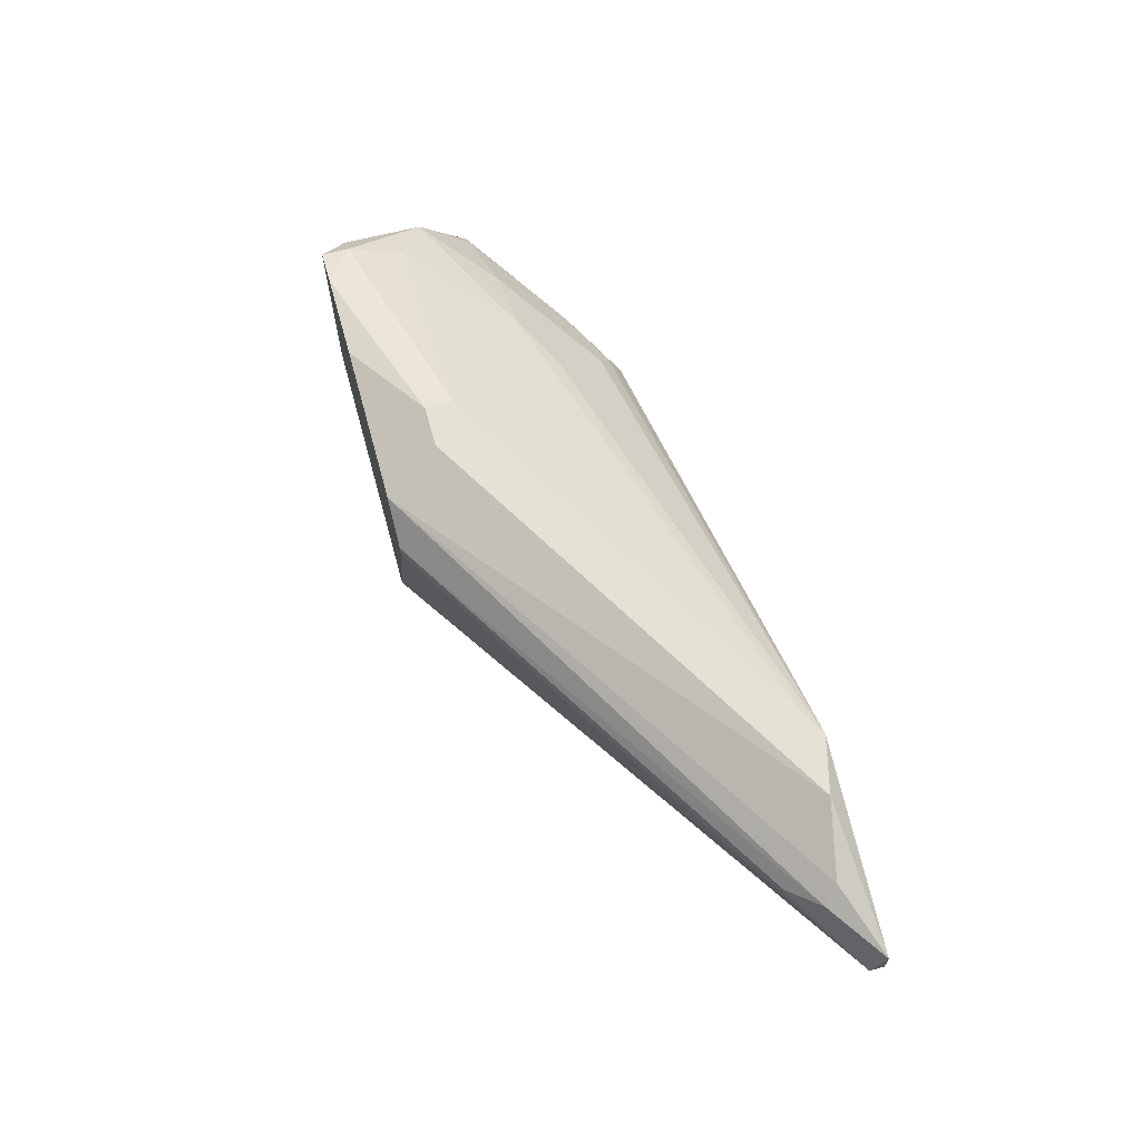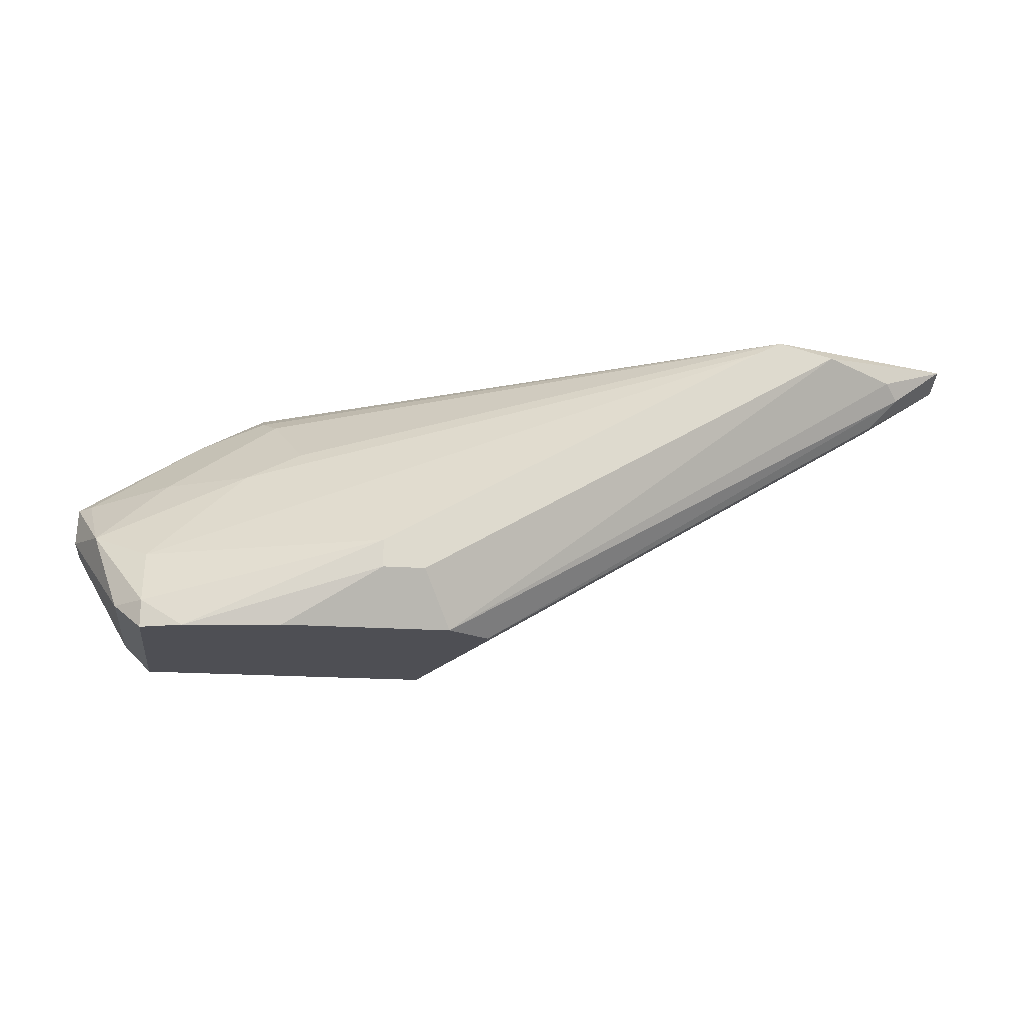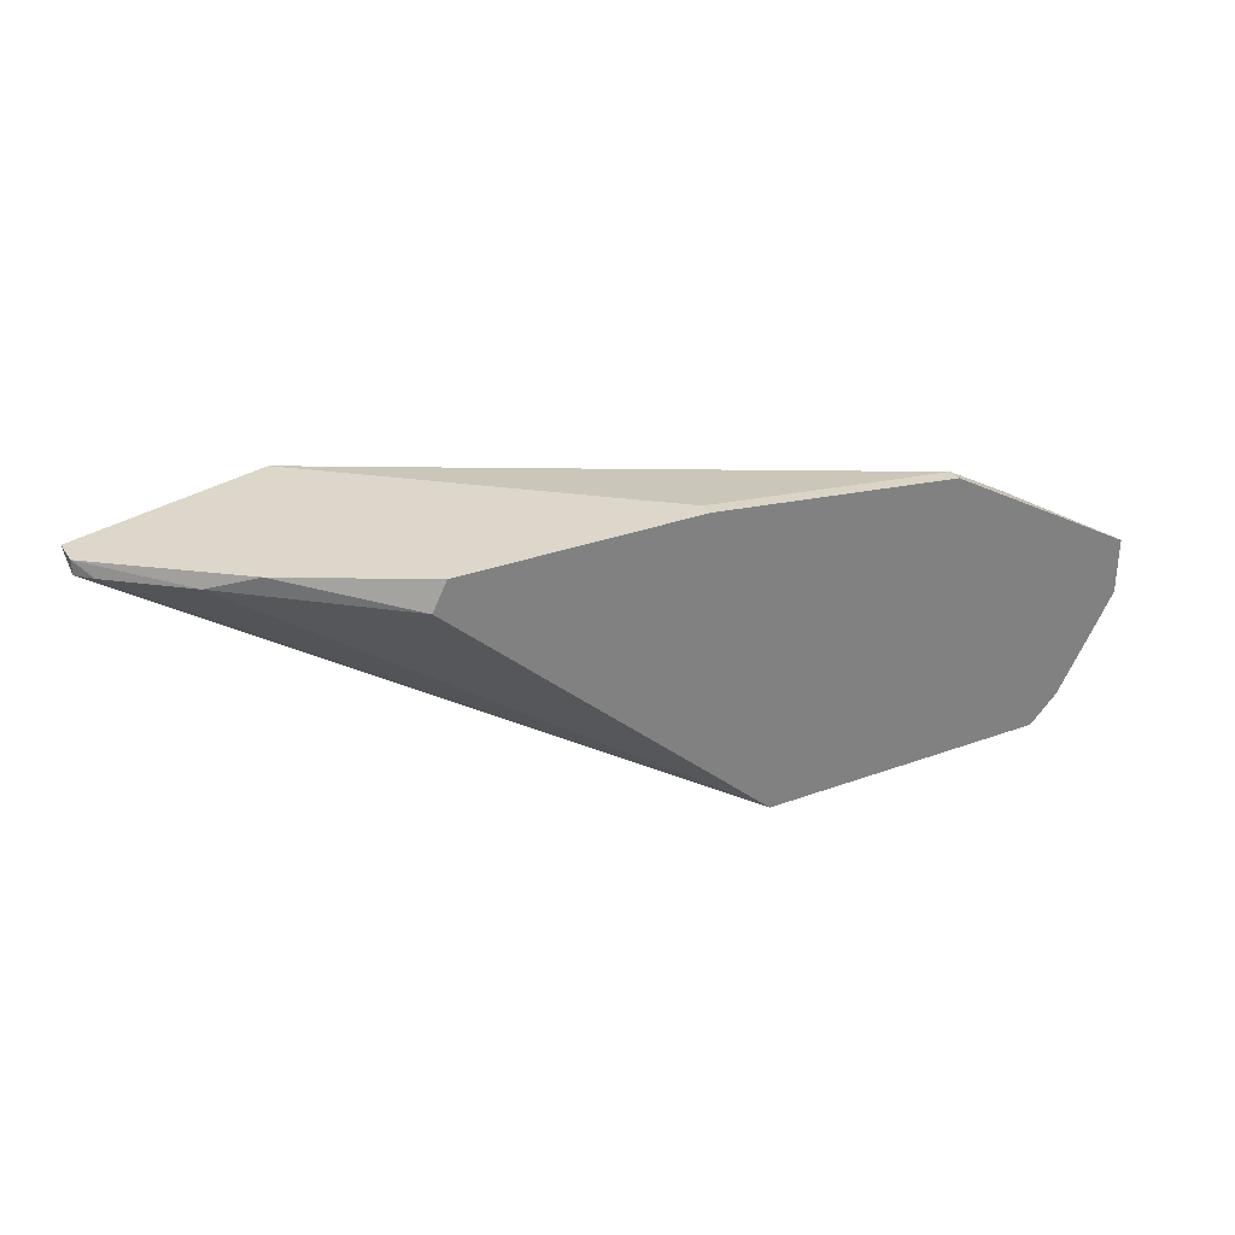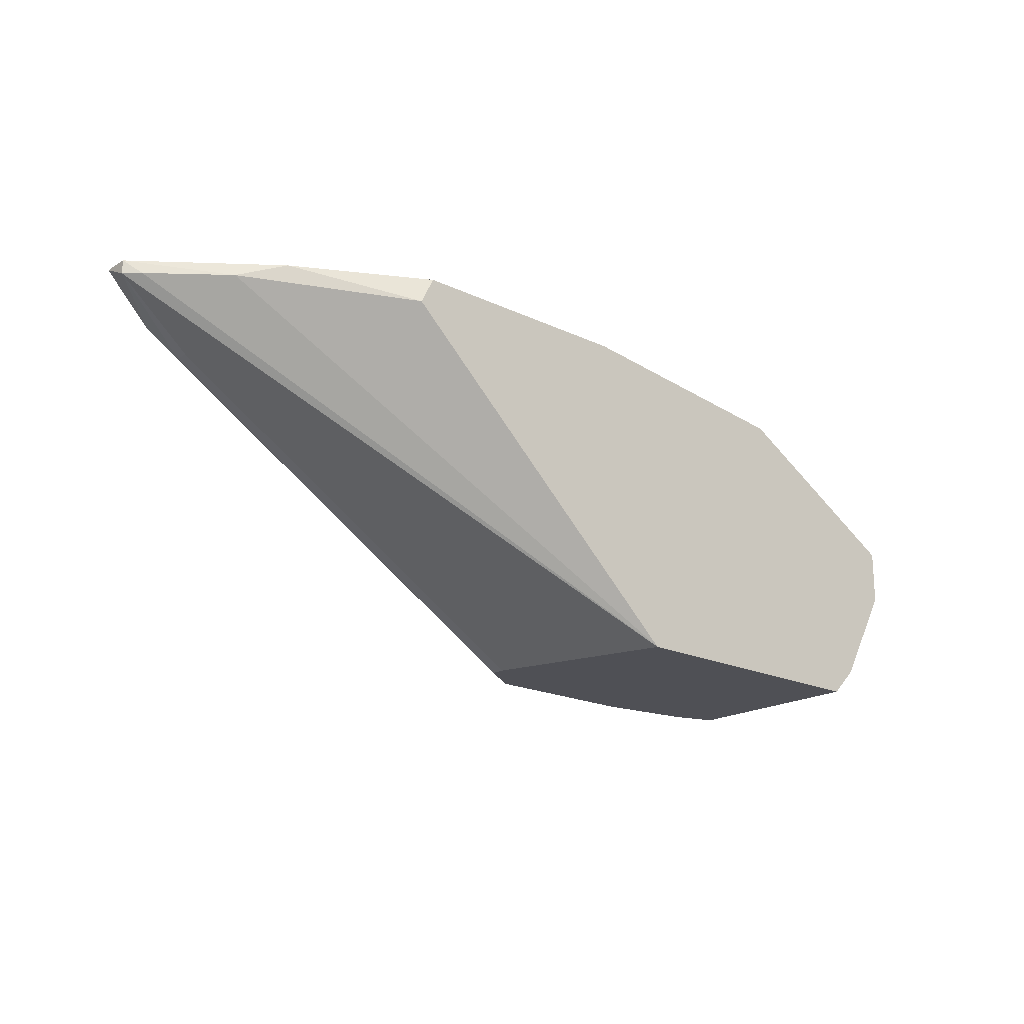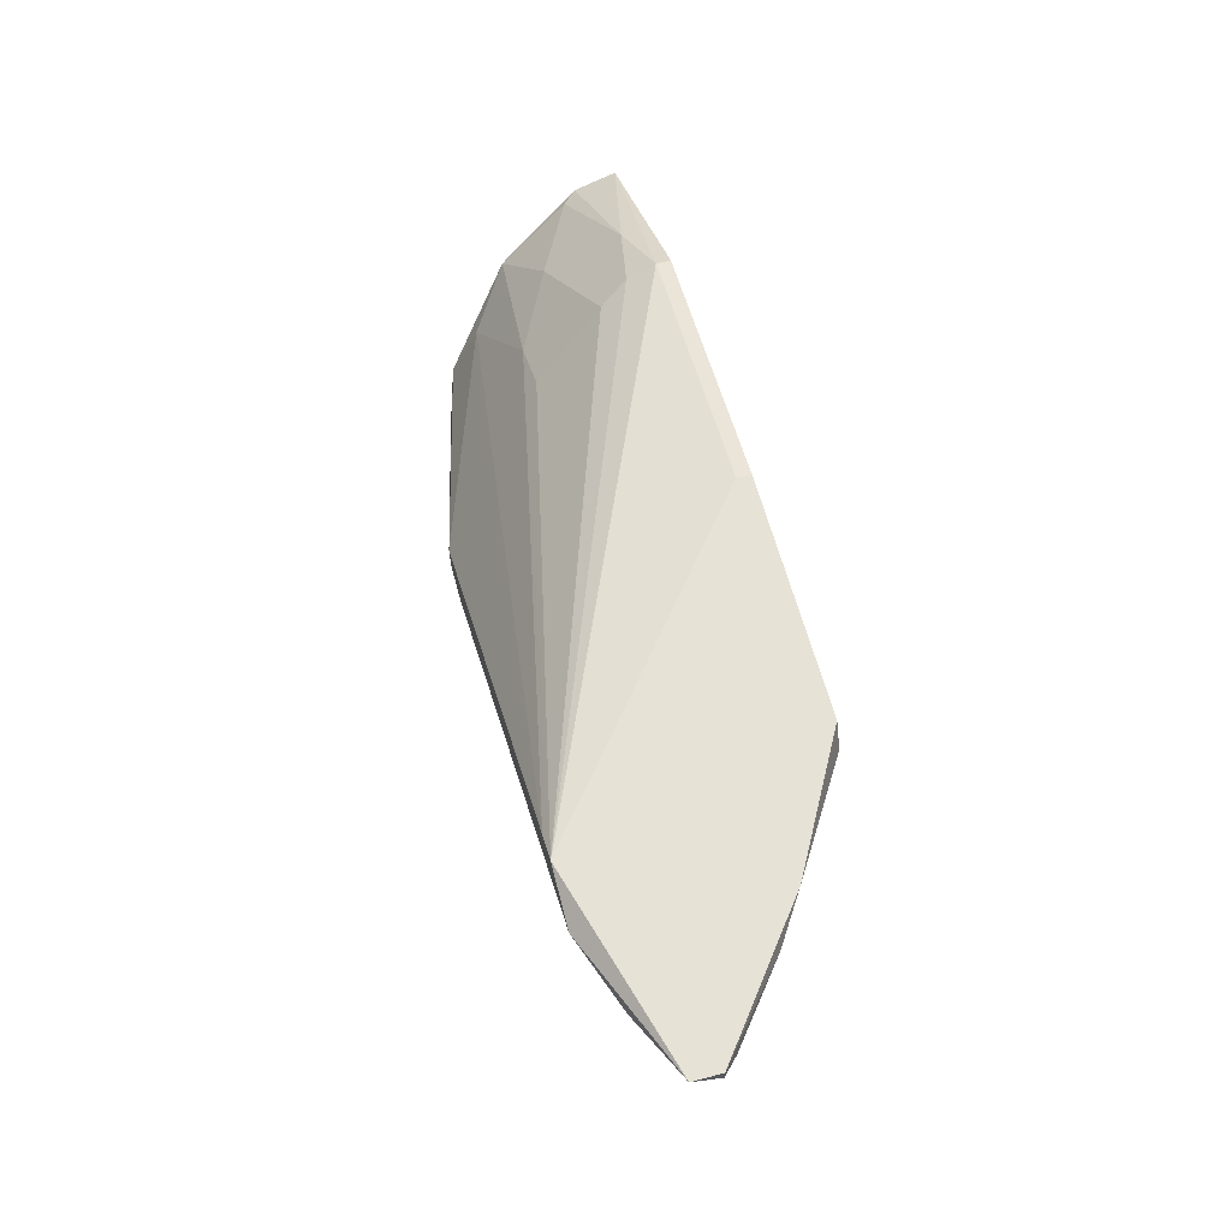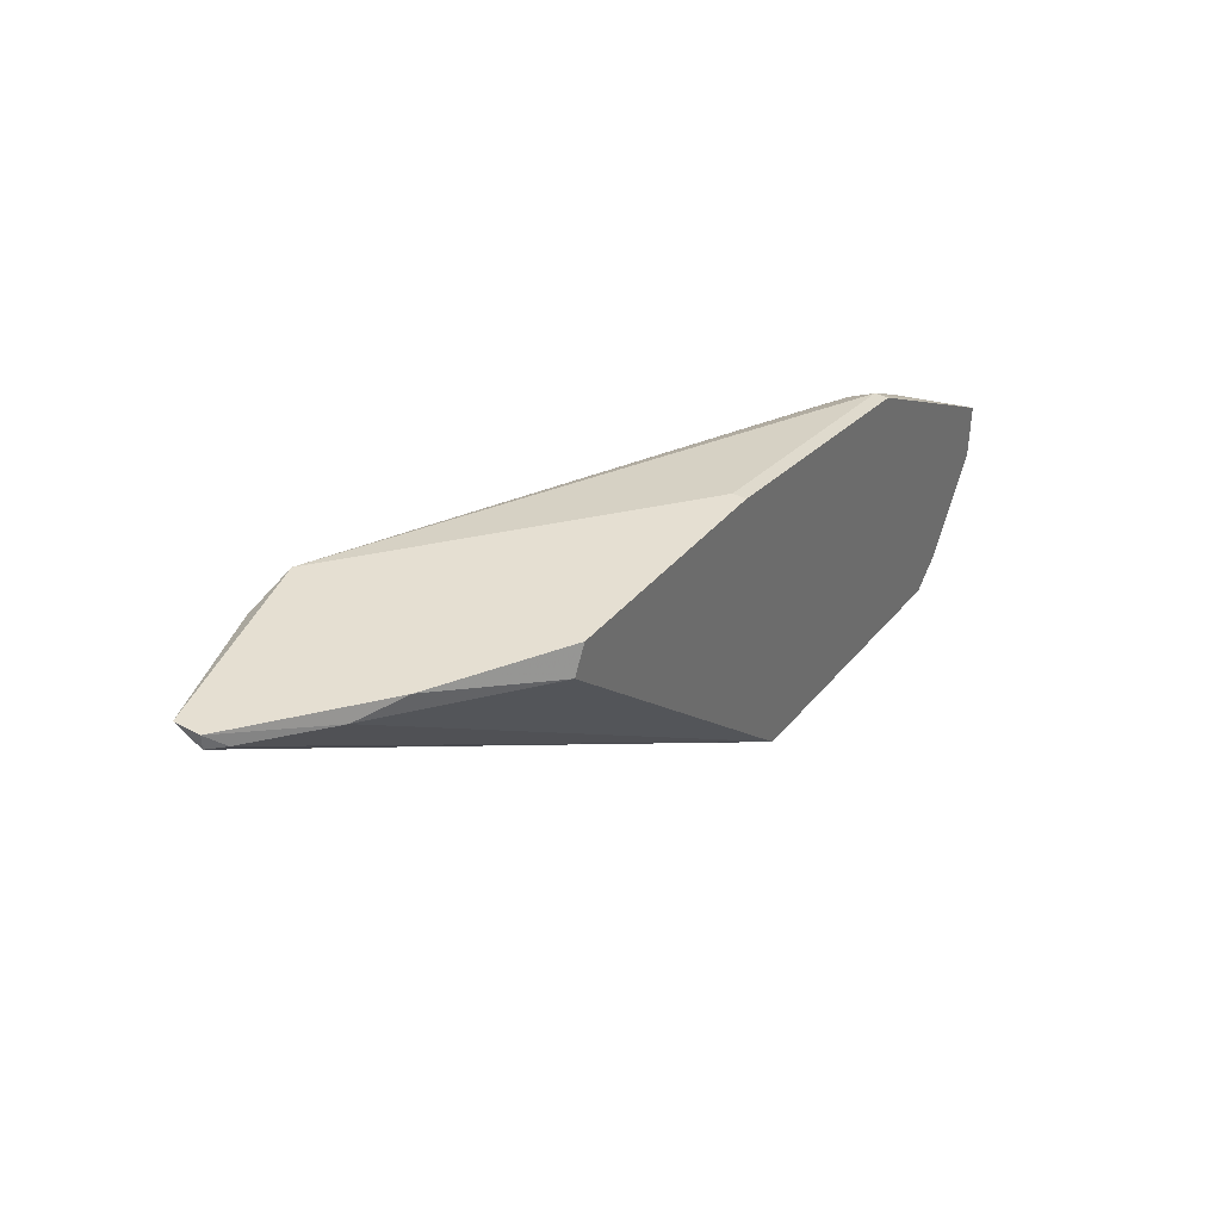
<metadata>
{"format":"obj","ext":"obj","renderer":"f3d","projection":"perspective","resolution":1024,"background":"white","views":[{"elev":64.9,"azim":-105.4,"up":"+Y"},{"elev":-18.3,"azim":172.1,"up":"+Z"},{"elev":30.7,"azim":-27.8,"up":"+Z"},{"elev":-19.4,"azim":-41.6,"up":"+Z"},{"elev":63.0,"azim":-105.1,"up":"+Z"},{"elev":37.4,"azim":-55.3,"up":"+Z"}]}
</metadata>
<code>
v -0.02406 0.01784 0.01336
v -0.02406 0.01713 0.01336
v -0.02406 0.01284 0.01622
v -0.003338 0.007832 0.01693
v -0.003338 0.008549 0.01693
v -0.02192 0.01141 0.01693
v 0.01454 0.01284 0.009784
v -0.002621 0.01784 0.000493
v -0.002621 0.01713 0.000493
v 0.01668 0.01641 0.001923
v 0.01668 0.007832 0.001923
v 0.01525 0.01641 0.004784
v 0.01525 0.01784 0.001923
v 0.01525 0.01784 0.000493
v 0.01525 0.007832 0.000493
v 0.008103 0.01927 0.000493
v -0.02836 0.01641 0.01693
v -0.02836 0.01641 0.01622
v -0.02836 0.01784 0.01693
v -0.000478 0.01927 0.000493
v -0.02764 0.0157 0.01622
v 0.01025 0.01498 0.009784
v 0.000239 0.007832 0.000493
v 0.008815 0.01141 0.01407
v 0.01954 0.01069 0.006927
v 0.01954 0.007832 0.006927
v 0.01954 0.007832 0.009784
v 0.01954 0.009978 0.00907
v -0.01692 0.0207 0.01622
v -0.0255 0.01855 0.01479
v 0.01311 0.01855 0.000493
v 0.01311 0.009264 0.01336
v -0.0212 0.0207 0.01622
v 0.007385 0.01498 0.01121
v 0.01811 0.01427 0.006213
v -0.01835 0.0207 0.01693
v 0.009533 0.007832 0.0155
v 0.009533 0.008549 0.0155
v 0.009533 0.009978 0.01479
v -0.0162 0.007832 0.0155
v 0.000952 0.0207 0.003353
v 0.01883 0.01069 0.00907
v -0.02478 0.01927 0.0155
v 0.0031 0.0207 0.004784
v 0.0031 0.0207 0.003353
v -0.01548 0.007832 0.01693
f 23 3 21
f 9 8 23
f 17 46 36
f 23 8 14
f 46 23 37
f 23 14 15
f 37 23 15
f 37 15 26
f 36 44 41
f 23 46 40
f 36 46 5
f 14 8 20
f 41 20 33
f 36 41 33
f 20 43 33
f 37 26 27
f 8 9 1
f 23 40 3
f 36 5 38
f 5 37 38
f 37 27 38
f 22 35 12
f 15 14 10
f 14 20 16
f 20 41 16
f 9 23 2
f 23 18 2
f 1 9 2
f 18 1 2
f 44 12 13
f 12 35 13
f 10 14 13
f 35 10 13
f 17 36 19
f 18 17 19
f 36 33 19
f 33 43 19
f 27 26 25
f 26 10 25
f 10 35 25
f 26 15 11
f 15 10 11
f 10 26 11
f 20 8 30
f 43 20 30
f 8 1 30
f 1 18 30
f 18 19 30
f 19 43 30
f 38 27 32
f 22 24 7
f 35 22 7
f 42 35 7
f 22 36 34
f 36 24 34
f 24 22 34
f 44 36 29
f 36 22 29
f 12 44 29
f 22 12 29
f 46 37 4
f 5 46 4
f 37 5 4
f 14 16 31
f 13 14 31
f 44 13 31
f 46 17 6
f 40 46 6
f 17 3 6
f 3 40 6
f 24 36 39
f 36 38 39
f 32 42 39
f 38 32 39
f 7 24 39
f 42 7 39
f 41 44 45
f 16 41 45
f 31 16 45
f 44 31 45
f 35 42 28
f 25 35 28
f 27 25 28
f 42 32 28
f 32 27 28
f 18 23 21
f 17 18 21
f 3 17 21

</code>
